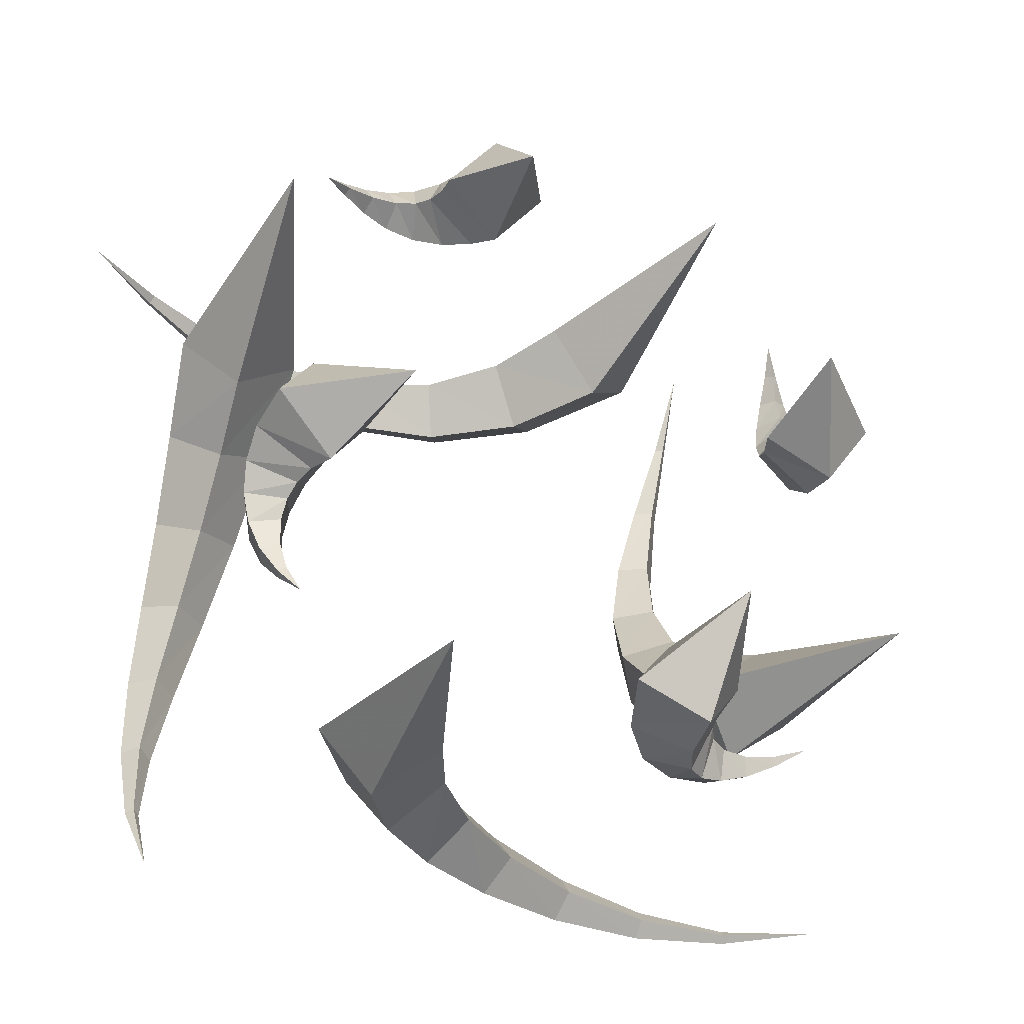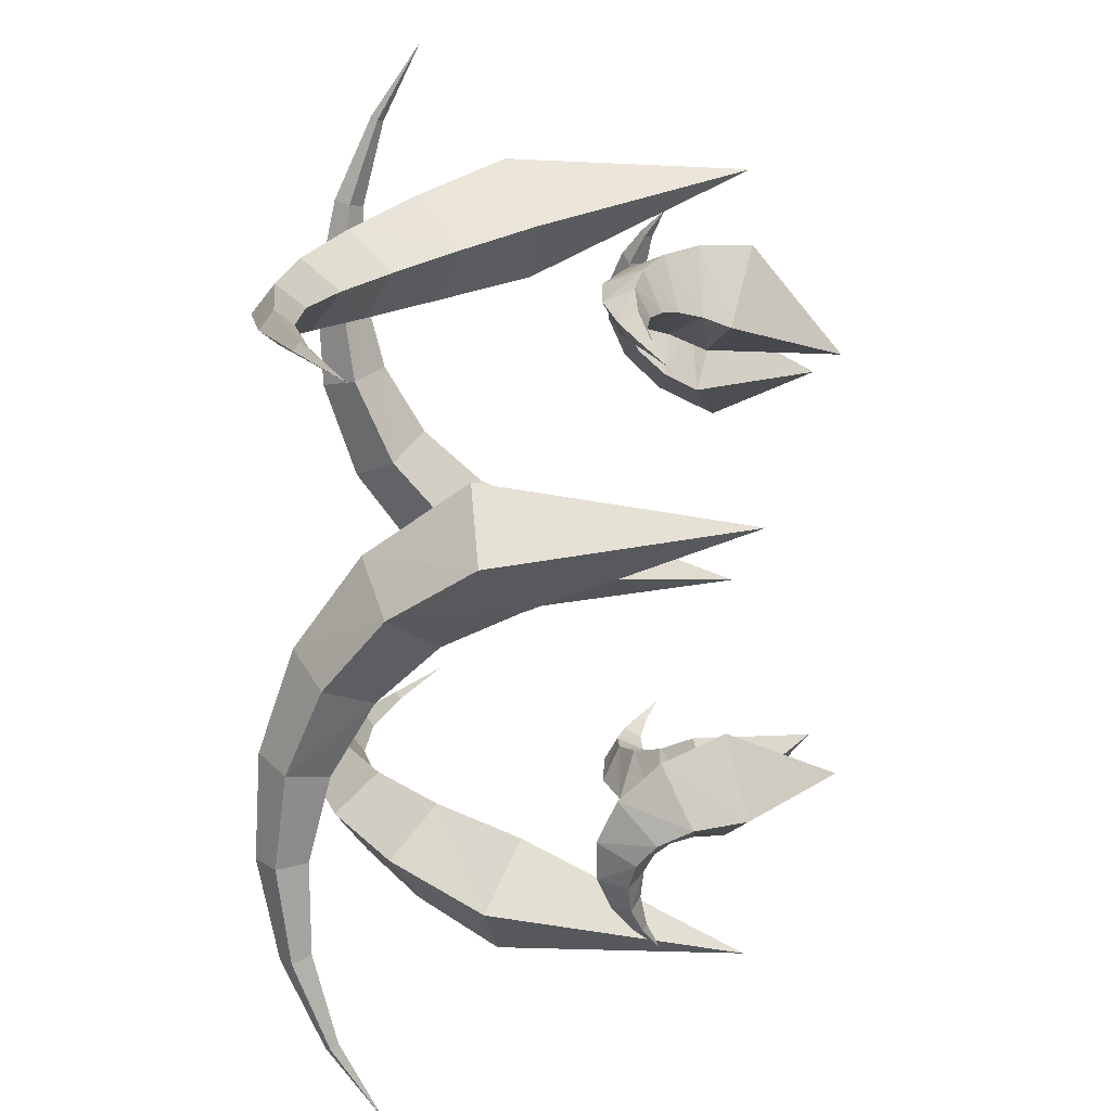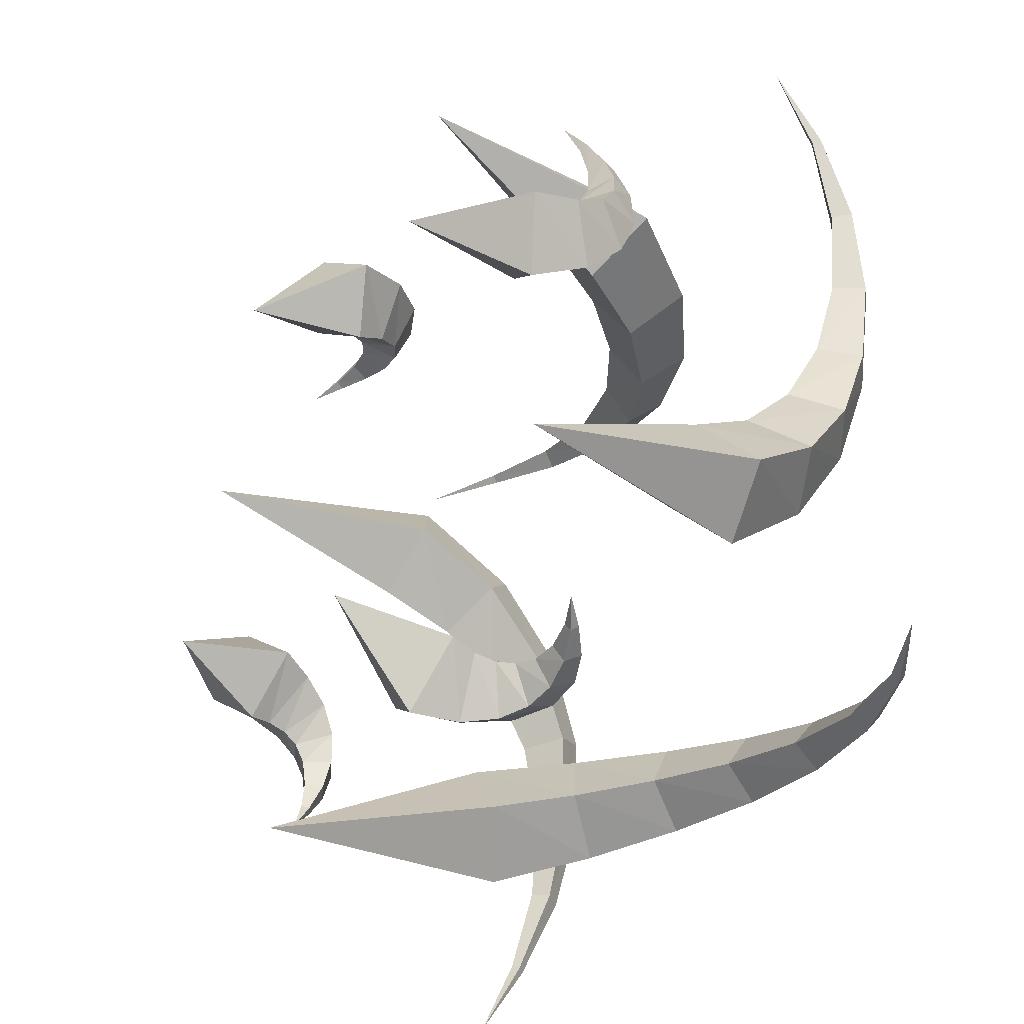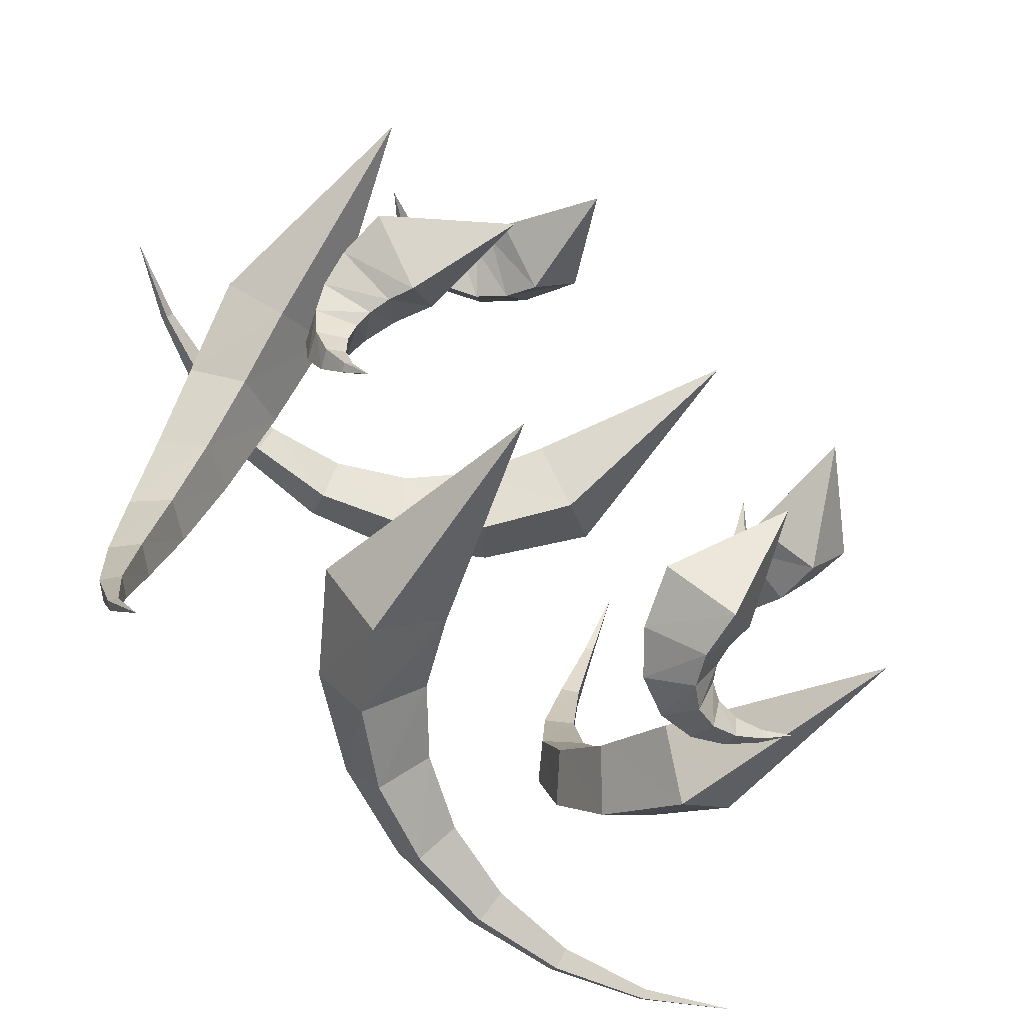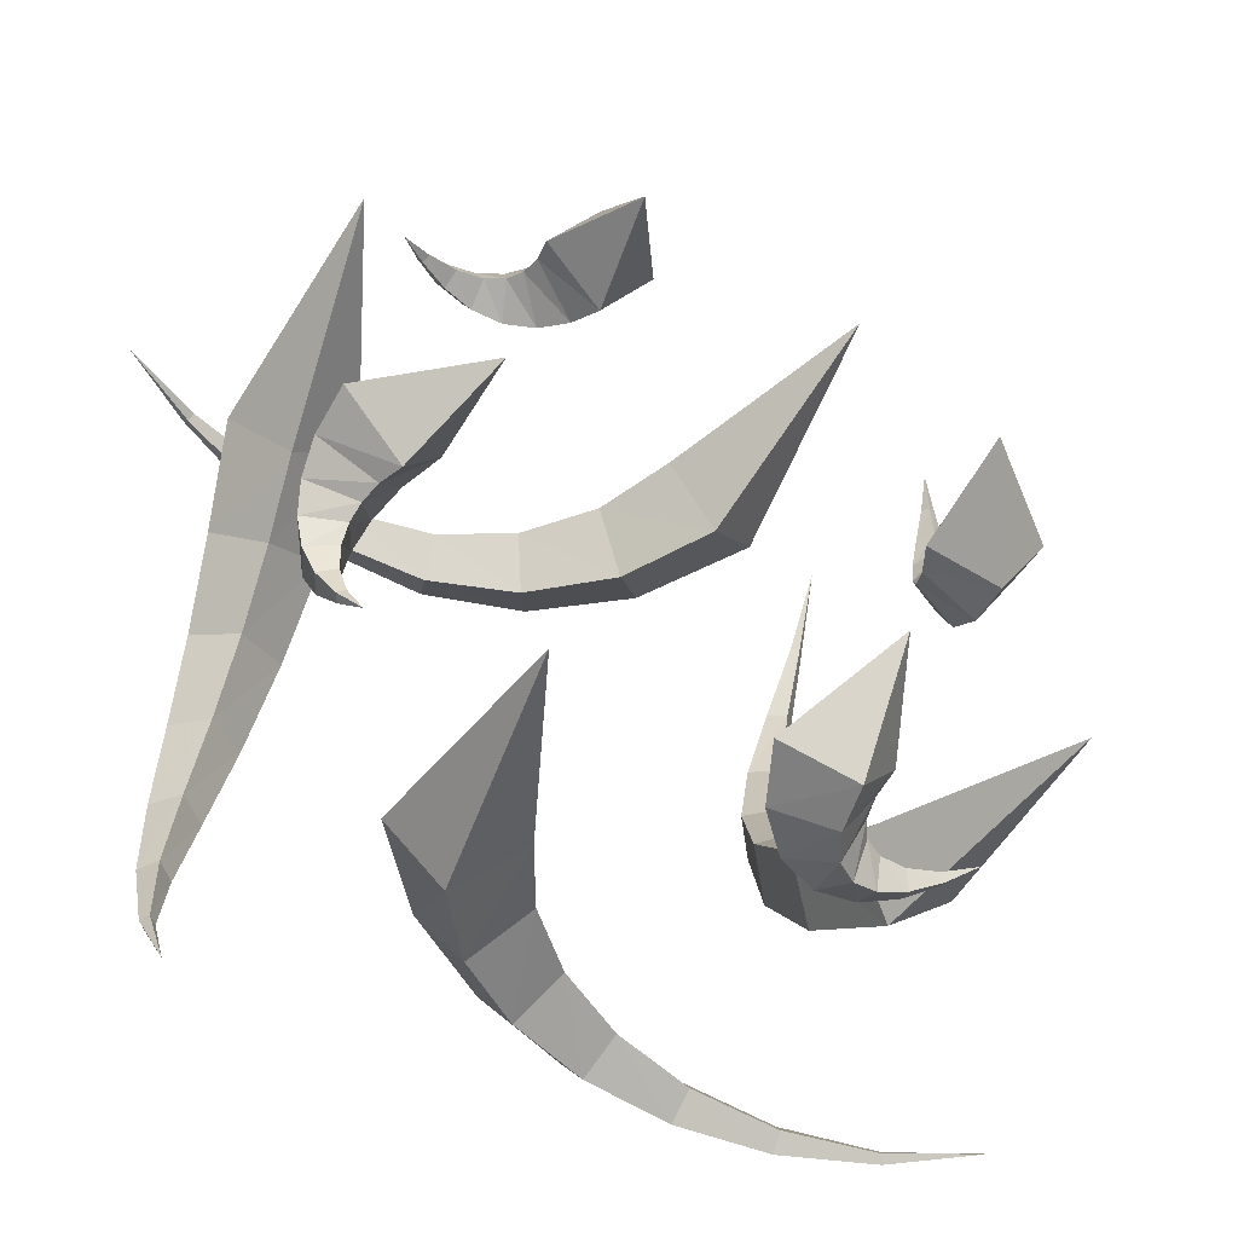
<metadata>
{"format":"obj","ext":"obj","renderer":"f3d","projection":"perspective","resolution":1024,"background":"white","views":[{"elev":-39.7,"azim":151.7,"up":"+Z"},{"elev":20.9,"azim":91.8,"up":"+Z"},{"elev":-32.7,"azim":-120.9,"up":"+Z"},{"elev":-65.5,"azim":136.9,"up":"+Z"},{"elev":-52.5,"azim":151.5,"up":"+Z"}]}
</metadata>
<code>
g truc_de_merde Cloneur_2 Motion_Drop_0 Mesh3 Drop_12 _-sweep14
v 90.81 8.288 -91.04
v 90.81 8.288 -91.04
v 90.81 8.288 -91.04
v 90.81 8.288 -91.04
v 95.15 0.7471 -83.17
v 92.71 1.8 -81.73
v 94.23 4.27 -80.94
v 96.67 3.217 -82.37
v 98.68 -5.959 -74.05
v 93.1 -3.263 -71.95
v 96.17 2.408 -70.9
v 101.8 -0.2889 -73
v 101.4 -10.4 -62.98
v 92.46 -5.873 -61.79
v 96.83 3.275 -62.29
v 105.8 -1.256 -63.47
v 103.3 -10.63 -49.85
v 90.94 -4.985 -51.58
v 96.58 6.645 -56.31
v 108.9 0.9981 -54.58
v 103.9 -4.67 -36.15
v 88.31 0.09827 -42.33
v 95.72 11.69 -53.1
v 111.3 6.924 -46.92
v 102.7 7.809 -24.47
v 84.14 9.071 -35.33
v 94.12 18.49 -51.96
v 112.7 17.22 -41.09
v 99.07 26.37 -16.42
v 78.2 20.18 -31.44
v 91.32 26.71 -53.03
v 112.2 32.91 -38.02
v 79.17 59.91 -38.02
v 79.17 59.91 -38.02
v 79.17 59.91 -38.02
v 79.17 59.91 -38.02
f 2 6 5 1
f 3 7 6 2
f 4 8 7 3
f 1 5 8 4
f 6 10 9 5
f 7 11 10 6
f 8 12 11 7
f 5 9 12 8
f 10 14 13 9
f 11 15 14 10
f 12 16 15 11
f 9 13 16 12
f 14 18 17 13
f 15 19 18 14
f 16 20 19 15
f 13 17 20 16
f 18 22 21 17
f 19 23 22 18
f 20 24 23 19
f 17 21 24 20
f 22 26 25 21
f 23 27 26 22
f 24 28 27 23
f 21 25 28 24
f 26 30 29 25
f 27 31 30 26
f 28 32 31 27
f 25 29 32 28
f 30 34 33 29
f 31 35 34 30
f 32 36 35 31
f 29 33 36 32
g truc_de_merde Cloneur_2 Motion_Drop_0 Mesh3 Drop_23 _-sweep17
v 102.4 -74.71 -145.6
v 102.4 -74.71 -145.6
v 102.4 -74.71 -145.6
v 102.4 -74.71 -145.6
v 103.2 -91.89 -120.3
v 101.2 -89.64 -119.3
v 103.6 -87.85 -118.4
v 105.6 -90.1 -119.4
v 100.5 -104.9 -91.67
v 96.09 -99.44 -90.86
v 101.6 -95.2 -89.31
v 106 -100.7 -90.12
v 96.27 -111.5 -60.33
v 89.39 -102.5 -61.26
v 98.27 -95.52 -60.34
v 105.1 -104.5 -59.41
v 92.39 -109.9 -27.56
v 83.19 -97.85 -31.67
v 95.77 -88.6 -33.4
v 105 -100.6 -29.29
v 90.68 -98.87 4.899
v 79.14 -84.87 -3.523
v 95.41 -75.01 -9.926
v 107 -89 -1.505
v 92.47 -78.04 34.6
v 78.35 -63.65 21.12
v 97.8 -55.56 8.935
v 111.9 -69.95 22.41
v 98.35 -46.3 59.11
v 81.15 -35.38 39.7
v 102.4 -32.22 21.67
v 119.6 -43.14 41.09
v 114.1 35.32 52.38
v 114.1 35.32 52.38
v 114.1 35.32 52.38
v 114.1 35.32 52.38
f 38 42 41 37
f 39 43 42 38
f 40 44 43 39
f 37 41 44 40
f 42 46 45 41
f 43 47 46 42
f 44 48 47 43
f 41 45 48 44
f 46 50 49 45
f 47 51 50 46
f 48 52 51 47
f 45 49 52 48
f 50 54 53 49
f 51 55 54 50
f 52 56 55 51
f 49 53 56 52
f 54 58 57 53
f 55 59 58 54
f 56 60 59 55
f 53 57 60 56
f 58 62 61 57
f 59 63 62 58
f 60 64 63 59
f 57 61 64 60
f 62 66 65 61
f 63 67 66 62
f 64 68 67 63
f 61 65 68 64
f 66 70 69 65
f 67 71 70 66
f 68 72 71 67
f 65 69 72 68
g truc_de_merde Cloneur_2 Motion_Drop_1 Mesh Drop_11 _-sweep
v 91.04 8.288 90.81
v 91.04 8.288 90.81
v 91.04 8.288 90.81
v 91.04 8.288 90.81
v 83.17 0.7471 95.15
v 81.73 1.8 92.71
v 80.94 4.27 94.23
v 82.37 3.217 96.67
v 74.05 -5.959 98.68
v 71.95 -3.263 93.1
v 70.9 2.408 96.17
v 73 -0.2889 101.8
v 62.98 -10.4 101.4
v 61.79 -5.873 92.46
v 62.29 3.275 96.83
v 63.47 -1.256 105.8
v 49.85 -10.63 103.3
v 51.58 -4.985 90.94
v 56.31 6.645 96.58
v 54.58 0.9981 108.9
v 36.15 -4.67 103.9
v 42.33 0.09827 88.31
v 53.1 11.69 95.72
v 46.92 6.924 111.3
v 24.47 7.809 102.7
v 35.33 9.071 84.14
v 51.96 18.49 94.12
v 41.09 17.22 112.7
v 16.42 26.37 99.07
v 31.44 20.18 78.2
v 53.03 26.71 91.32
v 38.02 32.91 112.2
v 38.02 59.91 79.17
v 38.02 59.91 79.17
v 38.02 59.91 79.17
v 38.02 59.91 79.17
f 74 78 77 73
f 75 79 78 74
f 76 80 79 75
f 73 77 80 76
f 78 82 81 77
f 79 83 82 78
f 80 84 83 79
f 77 81 84 80
f 82 86 85 81
f 83 87 86 82
f 84 88 87 83
f 81 85 88 84
f 86 90 89 85
f 87 91 90 86
f 88 92 91 87
f 85 89 92 88
f 90 94 93 89
f 91 95 94 90
f 92 96 95 91
f 89 93 96 92
f 94 98 97 93
f 95 99 98 94
f 96 100 99 95
f 93 97 100 96
f 98 102 101 97
f 99 103 102 98
f 100 104 103 99
f 97 101 104 100
f 102 106 105 101
f 103 107 106 102
f 104 108 107 103
f 101 105 108 104
g truc_de_merde Cloneur_2 Motion_Drop_1 Mesh Drop_21 _-sweep5
v 145.6 -74.71 102.4
v 145.6 -74.71 102.4
v 145.6 -74.71 102.4
v 145.6 -74.71 102.4
v 120.3 -91.89 103.2
v 119.3 -89.64 101.2
v 118.4 -87.85 103.6
v 119.4 -90.1 105.6
v 91.67 -104.9 100.5
v 90.86 -99.44 96.09
v 89.31 -95.2 101.6
v 90.12 -100.7 106
v 60.33 -111.5 96.27
v 61.26 -102.5 89.39
v 60.34 -95.52 98.27
v 59.41 -104.5 105.1
v 27.56 -109.9 92.39
v 31.67 -97.85 83.19
v 33.4 -88.6 95.77
v 29.29 -100.6 105
v -4.899 -98.87 90.68
v 3.523 -84.87 79.14
v 9.926 -75.01 95.41
v 1.505 -89 107
v -34.6 -78.04 92.47
v -21.12 -63.65 78.35
v -8.935 -55.56 97.8
v -22.41 -69.95 111.9
v -59.11 -46.3 98.35
v -39.7 -35.38 81.15
v -21.67 -32.22 102.4
v -41.09 -43.14 119.6
v -52.38 35.32 114.1
v -52.38 35.32 114.1
v -52.38 35.32 114.1
v -52.38 35.32 114.1
f 110 114 113 109
f 111 115 114 110
f 112 116 115 111
f 109 113 116 112
f 114 118 117 113
f 115 119 118 114
f 116 120 119 115
f 113 117 120 116
f 118 122 121 117
f 119 123 122 118
f 120 124 123 119
f 117 121 124 120
f 122 126 125 121
f 123 127 126 122
f 124 128 127 123
f 121 125 128 124
f 126 130 129 125
f 127 131 130 126
f 128 132 131 127
f 125 129 132 128
f 130 134 133 129
f 131 135 134 130
f 132 136 135 131
f 129 133 136 132
f 134 138 137 133
f 135 139 138 134
f 136 140 139 135
f 133 137 140 136
f 138 142 141 137
f 139 143 142 138
f 140 144 143 139
f 137 141 144 140
g truc_de_merde Cloneur_2 Motion_Drop_2 Mesh2 Drop_13 _-sweep12
v -90.81 8.288 91.04
v -90.81 8.288 91.04
v -90.81 8.288 91.04
v -90.81 8.288 91.04
v -95.15 0.7471 83.17
v -92.71 1.8 81.73
v -94.23 4.27 80.94
v -96.67 3.217 82.37
v -98.68 -5.959 74.05
v -93.1 -3.263 71.95
v -96.17 2.408 70.9
v -101.8 -0.2889 73
v -101.4 -10.4 62.98
v -92.46 -5.873 61.79
v -96.83 3.275 62.29
v -105.8 -1.256 63.47
v -103.3 -10.63 49.85
v -90.94 -4.985 51.58
v -96.58 6.645 56.31
v -108.9 0.9981 54.58
v -103.9 -4.67 36.15
v -88.31 0.09827 42.33
v -95.72 11.69 53.1
v -111.3 6.924 46.92
v -102.7 7.809 24.47
v -84.14 9.071 35.33
v -94.12 18.49 51.96
v -112.7 17.22 41.09
v -99.07 26.37 16.42
v -78.2 20.18 31.44
v -91.32 26.71 53.03
v -112.2 32.91 38.02
v -79.17 59.91 38.02
v -79.17 59.91 38.02
v -79.17 59.91 38.02
v -79.17 59.91 38.02
f 146 150 149 145
f 147 151 150 146
f 148 152 151 147
f 145 149 152 148
f 150 154 153 149
f 151 155 154 150
f 152 156 155 151
f 149 153 156 152
f 154 158 157 153
f 155 159 158 154
f 156 160 159 155
f 153 157 160 156
f 158 162 161 157
f 159 163 162 158
f 160 164 163 159
f 157 161 164 160
f 162 166 165 161
f 163 167 166 162
f 164 168 167 163
f 161 165 168 164
f 166 170 169 165
f 167 171 170 166
f 168 172 171 167
f 165 169 172 168
f 170 174 173 169
f 171 175 174 170
f 172 176 175 171
f 169 173 176 172
f 174 178 177 173
f 175 179 178 174
f 176 180 179 175
f 173 177 180 176
g truc_de_merde Cloneur_2 Motion_Drop_2 Mesh2 Drop_22 _-sweep9
v -102.4 -74.71 145.6
v -102.4 -74.71 145.6
v -102.4 -74.71 145.6
v -102.4 -74.71 145.6
v -103.2 -91.89 120.3
v -101.2 -89.64 119.3
v -103.6 -87.85 118.4
v -105.6 -90.1 119.4
v -100.5 -104.9 91.67
v -96.09 -99.44 90.86
v -101.6 -95.2 89.31
v -106 -100.7 90.12
v -96.27 -111.5 60.33
v -89.39 -102.5 61.26
v -98.27 -95.52 60.34
v -105.1 -104.5 59.41
v -92.39 -109.9 27.56
v -83.19 -97.85 31.67
v -95.77 -88.6 33.4
v -105 -100.6 29.29
v -90.68 -98.87 -4.899
v -79.14 -84.87 3.523
v -95.41 -75.01 9.926
v -107 -89 1.505
v -92.47 -78.04 -34.6
v -78.35 -63.65 -21.12
v -97.8 -55.56 -8.935
v -111.9 -69.95 -22.41
v -98.35 -46.3 -59.11
v -81.15 -35.38 -39.7
v -102.4 -32.22 -21.67
v -119.6 -43.14 -41.09
v -114.1 35.32 -52.38
v -114.1 35.32 -52.38
v -114.1 35.32 -52.38
v -114.1 35.32 -52.38
f 182 186 185 181
f 183 187 186 182
f 184 188 187 183
f 181 185 188 184
f 186 190 189 185
f 187 191 190 186
f 188 192 191 187
f 185 189 192 188
f 190 194 193 189
f 191 195 194 190
f 192 196 195 191
f 189 193 196 192
f 194 198 197 193
f 195 199 198 194
f 196 200 199 195
f 193 197 200 196
f 198 202 201 197
f 199 203 202 198
f 200 204 203 199
f 197 201 204 200
f 202 206 205 201
f 203 207 206 202
f 204 208 207 203
f 201 205 208 204
f 206 210 209 205
f 207 211 210 206
f 208 212 211 207
f 205 209 212 208
f 210 214 213 209
f 211 215 214 210
f 212 216 215 211
f 209 213 216 212
g truc_de_merde Cloneur_2 Motion_Drop_3 Mesh1 Drop_1 _-sweep3
v -91.04 8.288 -90.81
v -91.04 8.288 -90.81
v -91.04 8.288 -90.81
v -91.04 8.288 -90.81
v -83.17 0.7471 -95.15
v -81.73 1.8 -92.71
v -80.94 4.27 -94.23
v -82.37 3.217 -96.67
v -74.05 -5.959 -98.68
v -71.95 -3.263 -93.1
v -70.9 2.408 -96.17
v -73 -0.2889 -101.8
v -62.98 -10.4 -101.4
v -61.79 -5.873 -92.46
v -62.29 3.275 -96.83
v -63.47 -1.256 -105.8
v -49.85 -10.63 -103.3
v -51.58 -4.985 -90.94
v -56.31 6.645 -96.58
v -54.58 0.9981 -108.9
v -36.15 -4.67 -103.9
v -42.33 0.09827 -88.31
v -53.1 11.69 -95.72
v -46.92 6.924 -111.3
v -24.47 7.809 -102.7
v -35.33 9.071 -84.14
v -51.96 18.49 -94.12
v -41.09 17.22 -112.7
v -16.42 26.37 -99.07
v -31.44 20.18 -78.2
v -53.03 26.71 -91.32
v -38.02 32.91 -112.2
v -38.02 59.91 -79.17
v -38.02 59.91 -79.17
v -38.02 59.91 -79.17
v -38.02 59.91 -79.17
f 218 222 221 217
f 219 223 222 218
f 220 224 223 219
f 217 221 224 220
f 222 226 225 221
f 223 227 226 222
f 224 228 227 223
f 221 225 228 224
f 226 230 229 225
f 227 231 230 226
f 228 232 231 227
f 225 229 232 228
f 230 234 233 229
f 231 235 234 230
f 232 236 235 231
f 229 233 236 232
f 234 238 237 233
f 235 239 238 234
f 236 240 239 235
f 233 237 240 236
f 238 242 241 237
f 239 243 242 238
f 240 244 243 239
f 237 241 244 240
f 242 246 245 241
f 243 247 246 242
f 244 248 247 243
f 241 245 248 244
f 246 250 249 245
f 247 251 250 246
f 248 252 251 247
f 245 249 252 248
g truc_de_merde Cloneur_2 Motion_Drop_3 Mesh1 Drop_2 _-sweep10
v -145.6 -74.71 -102.4
v -145.6 -74.71 -102.4
v -145.6 -74.71 -102.4
v -145.6 -74.71 -102.4
v -120.3 -91.89 -103.2
v -119.3 -89.64 -101.2
v -118.4 -87.85 -103.6
v -119.4 -90.1 -105.6
v -91.67 -104.9 -100.5
v -90.86 -99.44 -96.09
v -89.31 -95.2 -101.6
v -90.12 -100.7 -106
v -60.33 -111.5 -96.27
v -61.26 -102.5 -89.39
v -60.34 -95.52 -98.27
v -59.41 -104.5 -105.1
v -27.56 -109.9 -92.39
v -31.67 -97.85 -83.19
v -33.4 -88.6 -95.77
v -29.29 -100.6 -105
v 4.899 -98.87 -90.68
v -3.523 -84.87 -79.14
v -9.926 -75.01 -95.41
v -1.505 -89 -107
v 34.6 -78.04 -92.47
v 21.12 -63.65 -78.35
v 8.935 -55.56 -97.8
v 22.41 -69.95 -111.9
v 59.11 -46.3 -98.35
v 39.7 -35.38 -81.15
v 21.67 -32.22 -102.4
v 41.09 -43.14 -119.6
v 52.38 35.32 -114.1
v 52.38 35.32 -114.1
v 52.38 35.32 -114.1
v 52.38 35.32 -114.1
f 254 258 257 253
f 255 259 258 254
f 256 260 259 255
f 253 257 260 256
f 258 262 261 257
f 259 263 262 258
f 260 264 263 259
f 257 261 264 260
f 262 266 265 261
f 263 267 266 262
f 264 268 267 263
f 261 265 268 264
f 266 270 269 265
f 267 271 270 266
f 268 272 271 267
f 265 269 272 268
f 270 274 273 269
f 271 275 274 270
f 272 276 275 271
f 269 273 276 272
f 274 278 277 273
f 275 279 278 274
f 276 280 279 275
f 273 277 280 276
f 278 282 281 277
f 279 283 282 278
f 280 284 283 279
f 277 281 284 280
f 282 286 285 281
f 283 287 286 282
f 284 288 287 283
f 281 285 288 284

</code>
